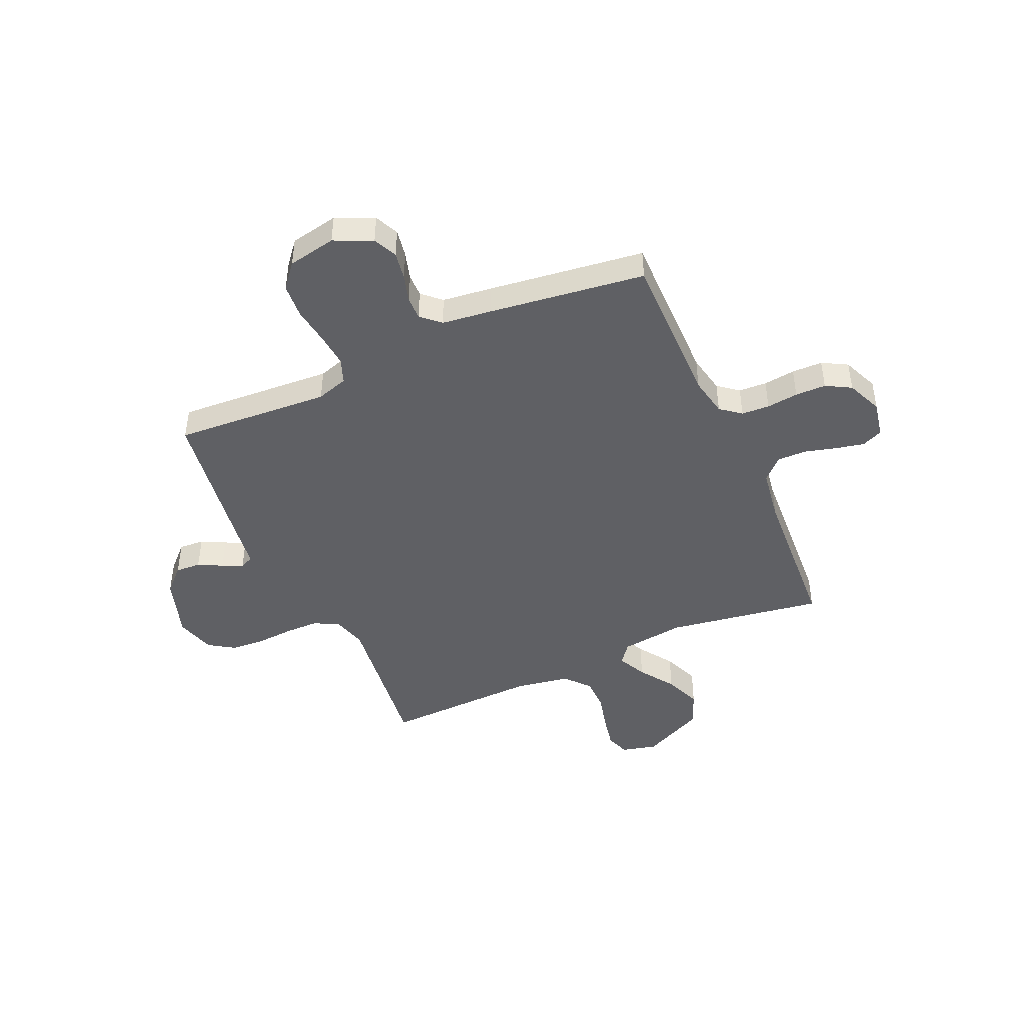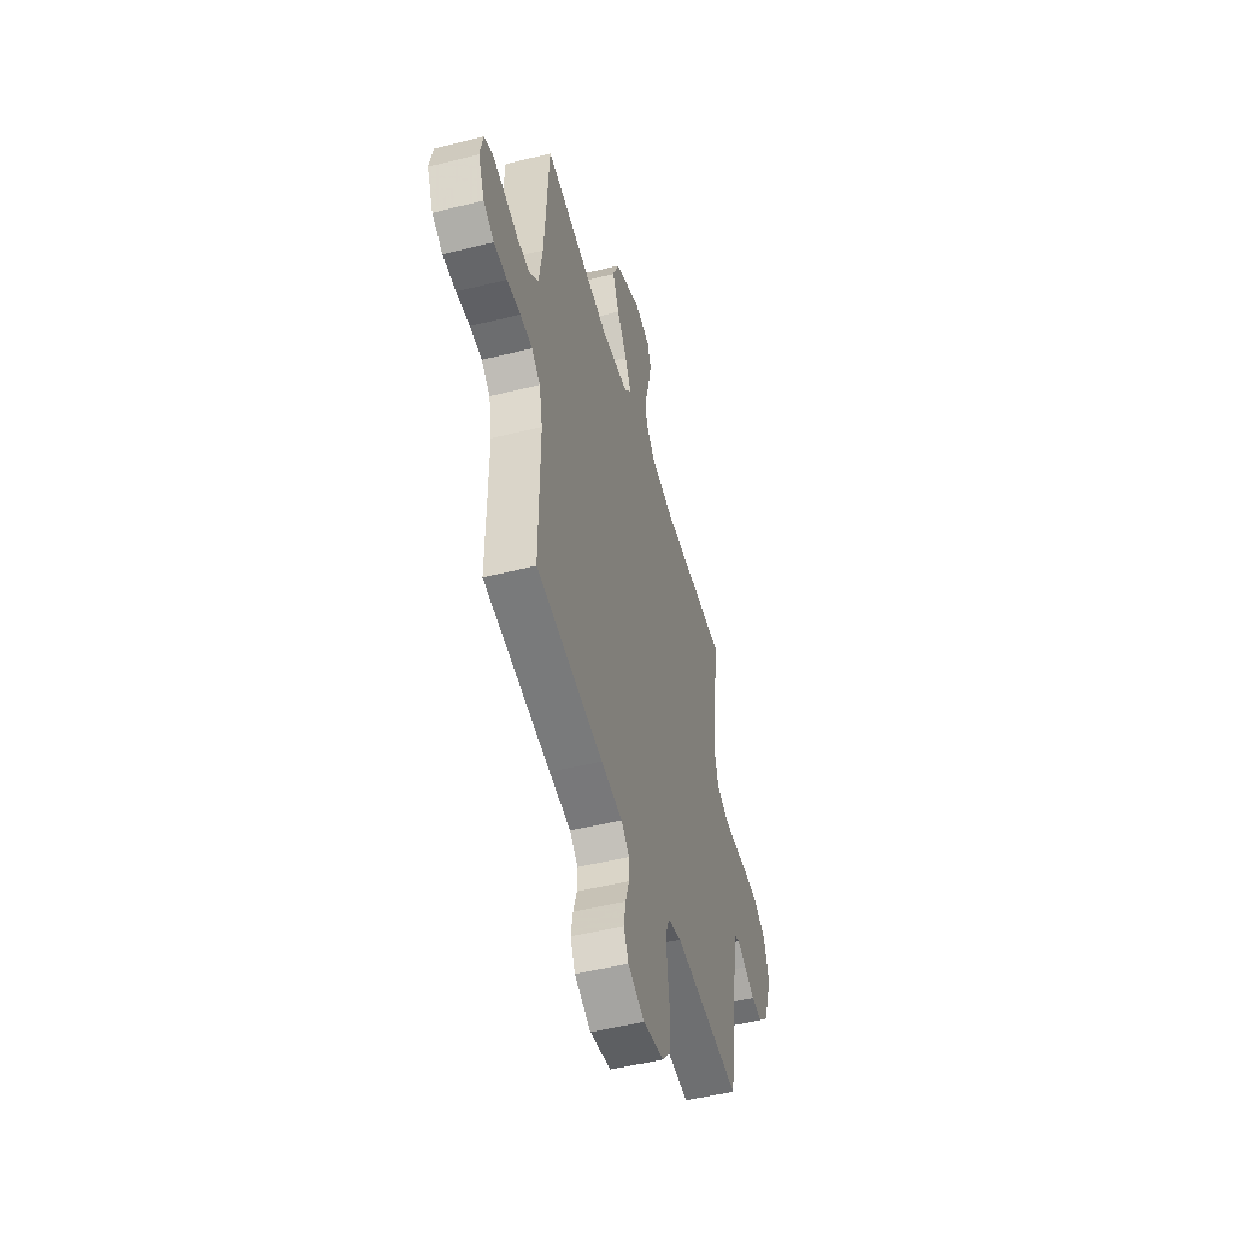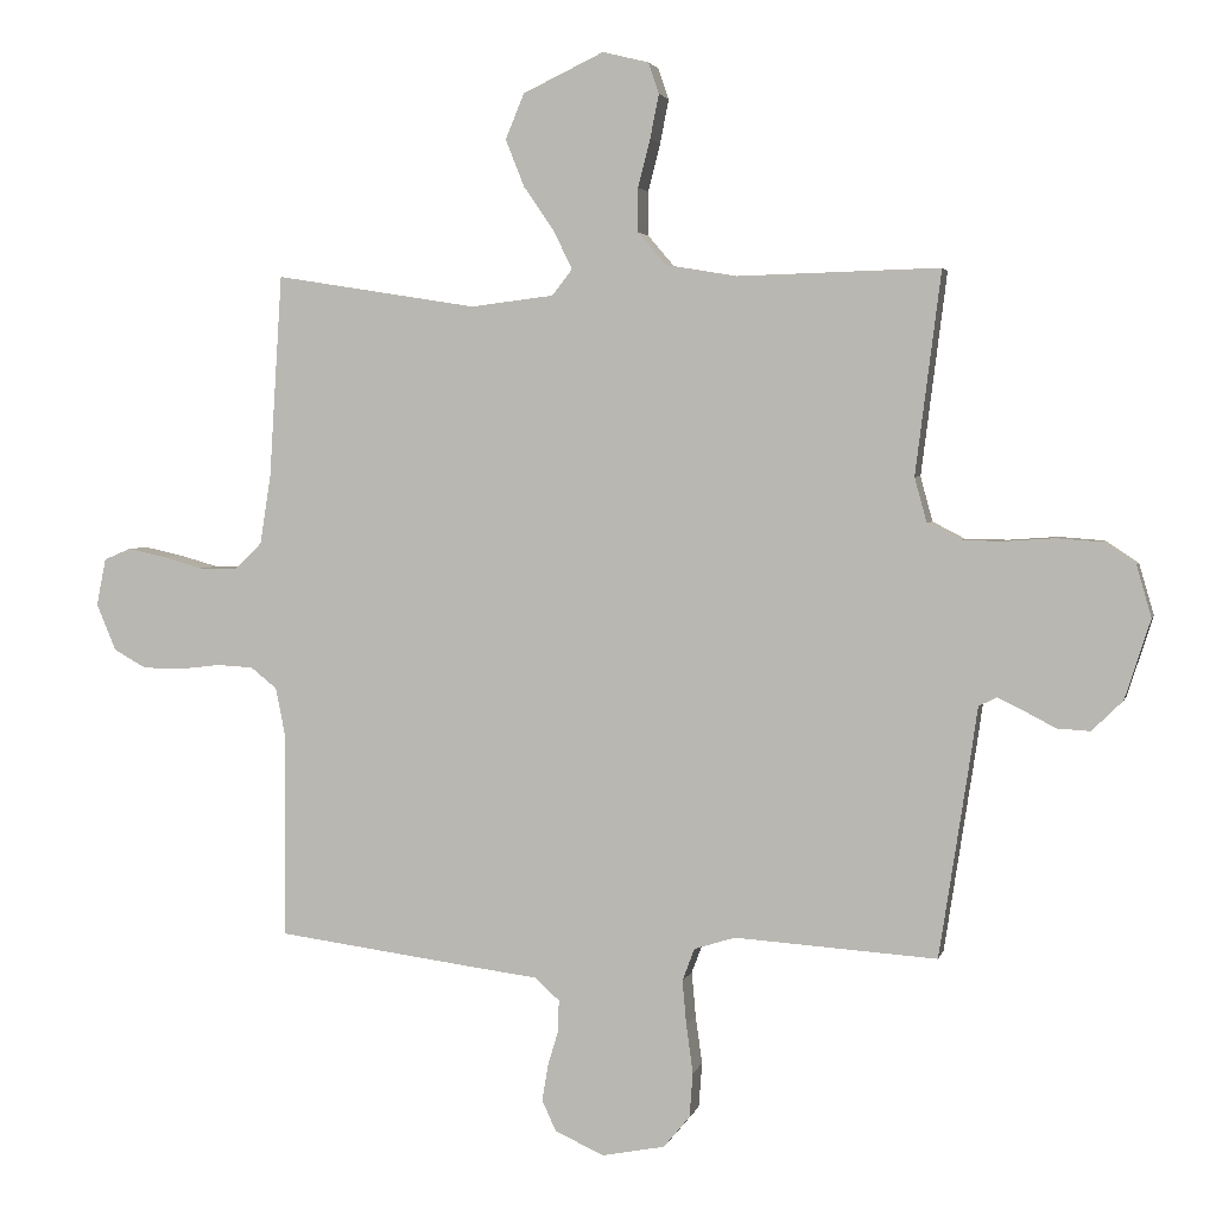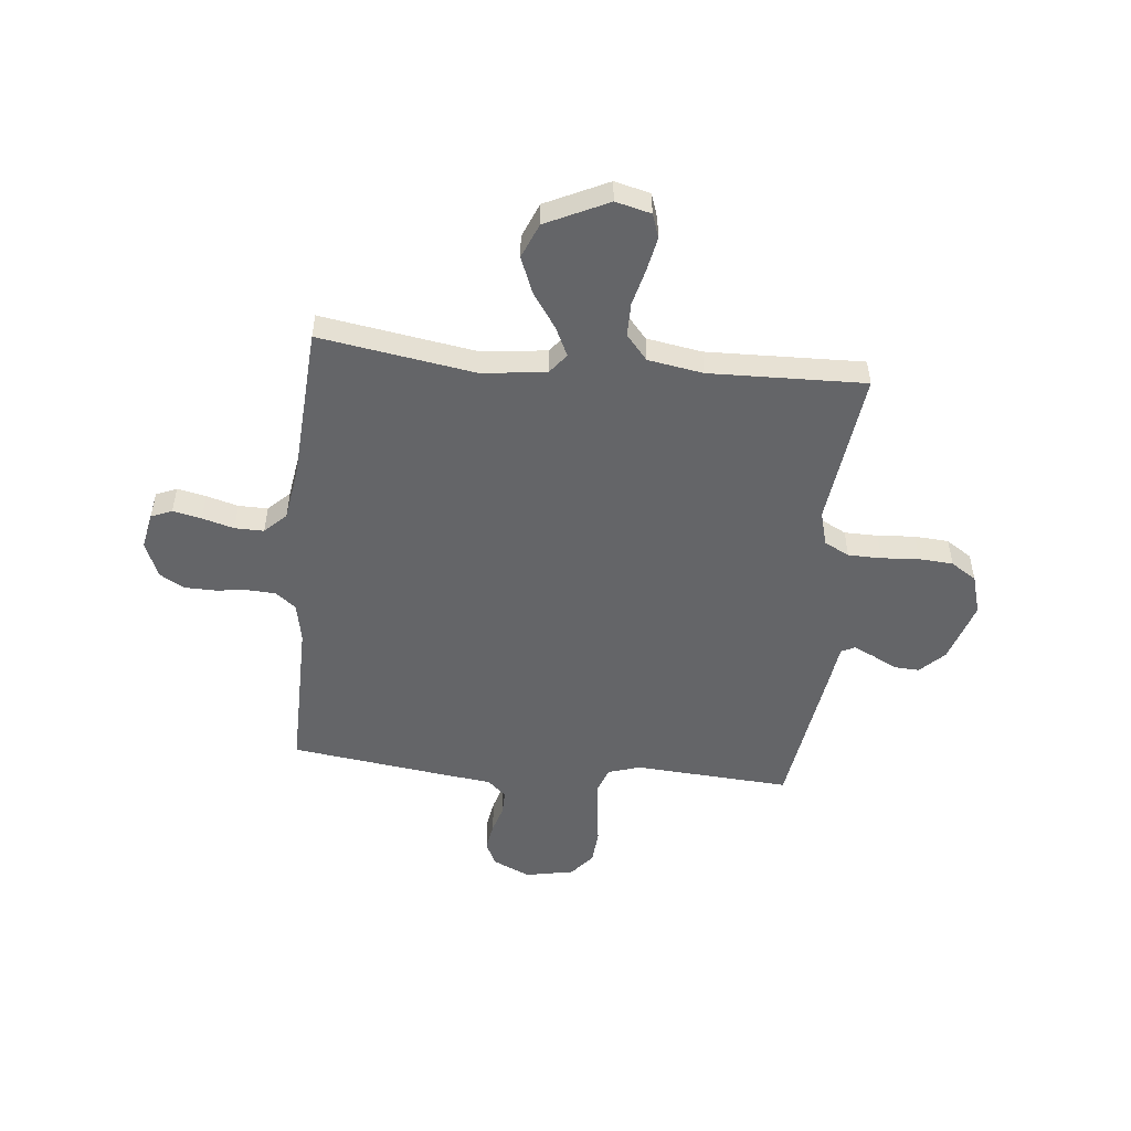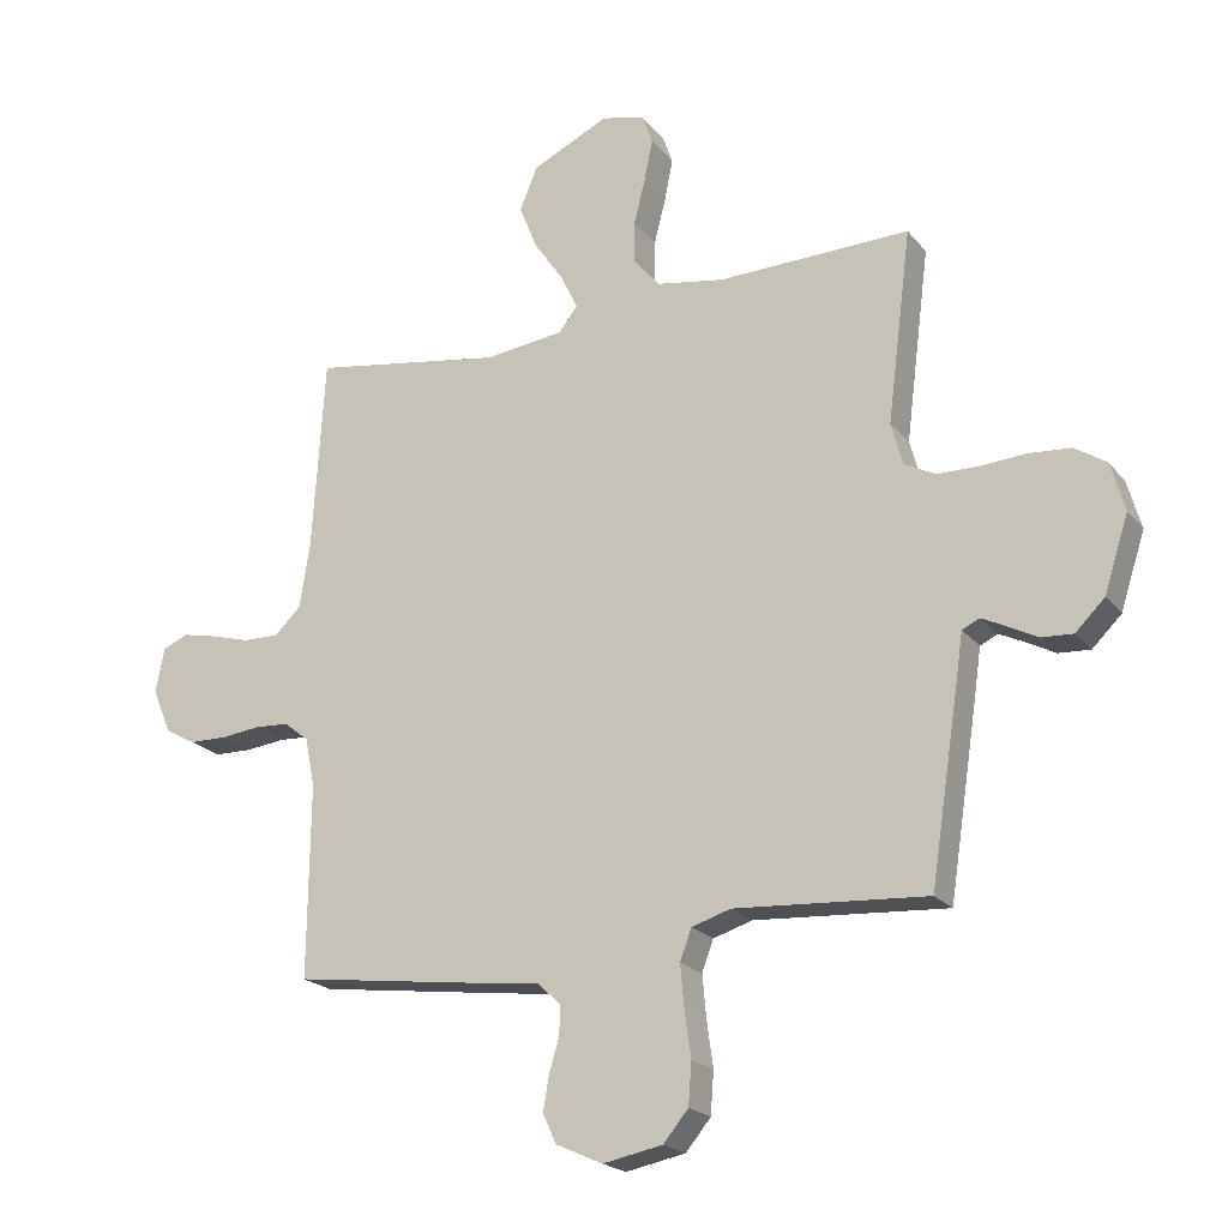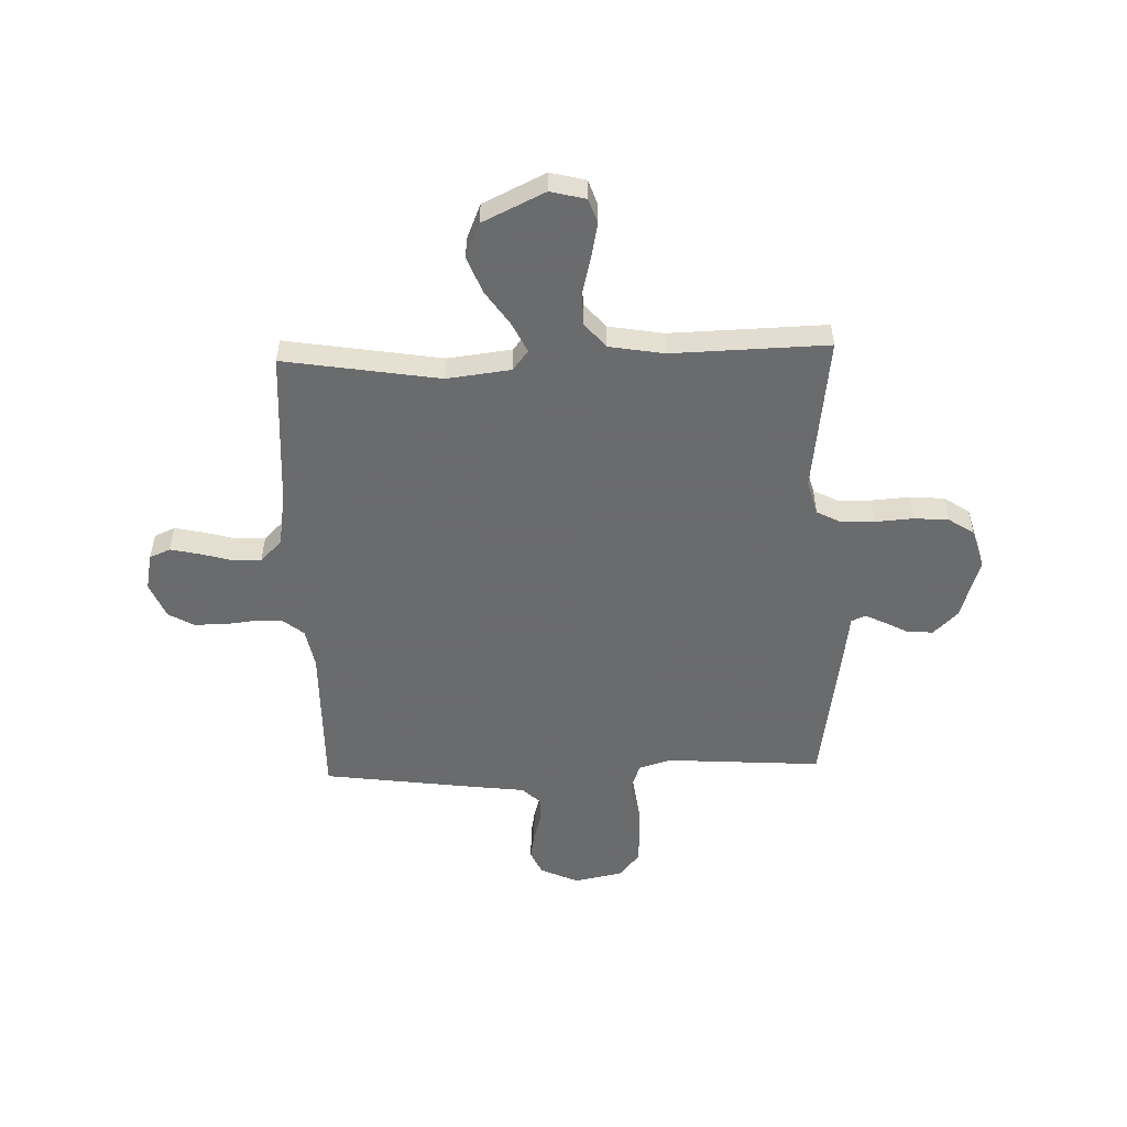
<metadata>
{"format":"obj","ext":"obj","renderer":"f3d","projection":"perspective","resolution":1024,"background":"white","views":[{"elev":-45.2,"azim":-155.8,"up":"+Y"},{"elev":-50.9,"azim":-74.5,"up":"+Z"},{"elev":3.1,"azim":13.1,"up":"+Z"},{"elev":-51.5,"azim":-5.7,"up":"+Y"},{"elev":-20.8,"azim":27.5,"up":"+Z"},{"elev":-53.2,"azim":1.9,"up":"+Y"}]}
</metadata>
<code>
v -0.5 0.07 -0.5
v -0.497 0.07 -0.2
v -0.512 0.07 -0.124
v -0.551 0.07 -0.093
v -0.605 0.07 -0.09
v -0.666 0.07 -0.097
v -0.725 0.07 -0.096
v -0.773 0.07 -0.069
v -0.802 0.07 0
v -0.788 0.07 0.07
v -0.748 0.07 0.087
v -0.693 0.07 0.075
v -0.632 0.07 0.058
v -0.576 0.07 0.057
v -0.535 0.07 0.097
v -0.519 0.07 0.2
v -0.5 0.07 0.5
v -0.2 0.07 0.452
v -0.077 0.07 0.467
v -0.047 0.07 0.505
v -0.074 0.07 0.561
v -0.12 0.07 0.628
v -0.148 0.07 0.698
v -0.12 0.07 0.765
v 0 0.07 0.822
v 0.068 0.07 0.805
v 0.084 0.07 0.759
v 0.071 0.07 0.694
v 0.053 0.07 0.623
v 0.053 0.07 0.558
v 0.094 0.07 0.51
v 0.2 0.07 0.492
v 0.5 0.07 0.5
v 0.462 0.07 0.2
v 0.48 0.07 0.134
v 0.528 0.07 0.109
v 0.592 0.07 0.108
v 0.664 0.07 0.113
v 0.73 0.07 0.108
v 0.779 0.07 0.076
v 0.801 0.07 0
v 0.763 0.07 -0.118
v 0.717 0.07 -0.163
v 0.668 0.07 -0.16
v 0.622 0.07 -0.136
v 0.583 0.07 -0.117
v 0.556 0.07 -0.13
v 0.546 0.07 -0.2
v 0.5 0.07 -0.5
v 0.2 0.07 -0.48
v 0.139 0.07 -0.499
v 0.121 0.07 -0.547
v 0.127 0.07 -0.613
v 0.137 0.07 -0.685
v 0.132 0.07 -0.751
v 0.093 0.07 -0.798
v 0 0.07 -0.816
v -0.073 0.07 -0.783
v -0.094 0.07 -0.737
v -0.085 0.07 -0.684
v -0.069 0.07 -0.631
v -0.068 0.07 -0.585
v -0.104 0.07 -0.552
v -0.2 0.07 -0.54
v -0.5 0 -0.5
v -0.497 0 -0.2
v -0.512 0 -0.124
v -0.551 0 -0.093
v -0.605 0 -0.09
v -0.666 0 -0.097
v -0.725 0 -0.096
v -0.773 0 -0.069
v -0.802 0 0
v -0.788 0 0.07
v -0.748 0 0.087
v -0.693 0 0.075
v -0.632 0 0.058
v -0.576 0 0.057
v -0.535 0 0.097
v -0.519 0 0.2
v -0.5 0 0.5
v -0.2 0 0.452
v -0.077 0 0.467
v -0.047 0 0.505
v -0.074 0 0.561
v -0.12 0 0.628
v -0.148 0 0.698
v -0.12 0 0.765
v 0 0 0.822
v 0.068 0 0.805
v 0.084 0 0.759
v 0.071 0 0.694
v 0.053 0 0.623
v 0.053 0 0.558
v 0.094 0 0.51
v 0.2 0 0.492
v 0.5 0 0.5
v 0.462 0 0.2
v 0.48 0 0.134
v 0.528 0 0.109
v 0.592 0 0.108
v 0.664 0 0.113
v 0.73 0 0.108
v 0.779 0 0.076
v 0.801 0 0
v 0.763 0 -0.118
v 0.717 0 -0.163
v 0.668 0 -0.16
v 0.622 0 -0.136
v 0.583 0 -0.117
v 0.556 0 -0.13
v 0.546 0 -0.2
v 0.5 0 -0.5
v 0.2 0 -0.48
v 0.139 0 -0.499
v 0.121 0 -0.547
v 0.127 0 -0.613
v 0.137 0 -0.685
v 0.132 0 -0.751
v 0.093 0 -0.798
v 0 0 -0.816
v -0.073 0 -0.783
v -0.094 0 -0.737
v -0.085 0 -0.684
v -0.069 0 -0.631
v -0.068 0 -0.585
v -0.104 0 -0.552
v -0.2 0 -0.54
f 63 64 1 2
f 58 59 60 61
f 56 57 58 61
f 56 61 62
f 53 54 55 56
f 52 53 56 62
f 51 52 62 63
f 47 48 49 50
f 47 50 51 63
f 42 43 44 45
f 42 45 46
f 41 42 46
f 40 41 46 47
f 37 38 39 40
f 36 37 40 47
f 32 33 34
f 31 32 34 35
f 26 27 28 29
f 24 25 26 29
f 24 29 30
f 21 22 23 24
f 20 21 24 30
f 19 20 30 31
f 16 17 18
f 15 16 18 19
f 14 15 19 31
f 10 11 12 13
f 8 9 10 13
f 8 13 14
f 5 6 7 8
f 4 5 8 14
f 3 4 14 31
f 35 36 47 63
f 31 35 63
f 2 3 31 63
f 66 65 128 127
f 125 124 123 122
f 125 122 121 120
f 126 125 120
f 120 119 118 117
f 126 120 117 116
f 127 126 116 115
f 114 113 112 111
f 127 115 114 111
f 109 108 107 106
f 110 109 106
f 110 106 105
f 111 110 105 104
f 104 103 102 101
f 111 104 101 100
f 98 97 96
f 99 98 96 95
f 93 92 91 90
f 93 90 89 88
f 94 93 88
f 88 87 86 85
f 94 88 85 84
f 95 94 84 83
f 82 81 80
f 83 82 80 79
f 95 83 79 78
f 77 76 75 74
f 77 74 73 72
f 78 77 72
f 72 71 70 69
f 78 72 69 68
f 95 78 68 67
f 127 111 100 99
f 127 99 95
f 127 95 67 66
f 1 65 66 2
f 2 66 67 3
f 3 67 68 4
f 4 68 69 5
f 5 69 70 6
f 6 70 71 7
f 7 71 72 8
f 8 72 73 9
f 9 73 74 10
f 10 74 75 11
f 11 75 76 12
f 12 76 77 13
f 13 77 78 14
f 14 78 79 15
f 15 79 80 16
f 16 80 81 17
f 17 81 82 18
f 18 82 83 19
f 19 83 84 20
f 20 84 85 21
f 21 85 86 22
f 22 86 87 23
f 23 87 88 24
f 24 88 89 25
f 25 89 90 26
f 26 90 91 27
f 27 91 92 28
f 28 92 93 29
f 29 93 94 30
f 30 94 95 31
f 31 95 96 32
f 32 96 97 33
f 33 97 98 34
f 34 98 99 35
f 35 99 100 36
f 36 100 101 37
f 37 101 102 38
f 38 102 103 39
f 39 103 104 40
f 40 104 105 41
f 41 105 106 42
f 42 106 107 43
f 43 107 108 44
f 44 108 109 45
f 45 109 110 46
f 46 110 111 47
f 47 111 112 48
f 48 112 113 49
f 49 113 114 50
f 50 114 115 51
f 51 115 116 52
f 52 116 117 53
f 53 117 118 54
f 54 118 119 55
f 55 119 120 56
f 56 120 121 57
f 57 121 122 58
f 58 122 123 59
f 59 123 124 60
f 60 124 125 61
f 61 125 126 62
f 62 126 127 63
f 63 127 128 64
f 64 128 65 1

</code>
